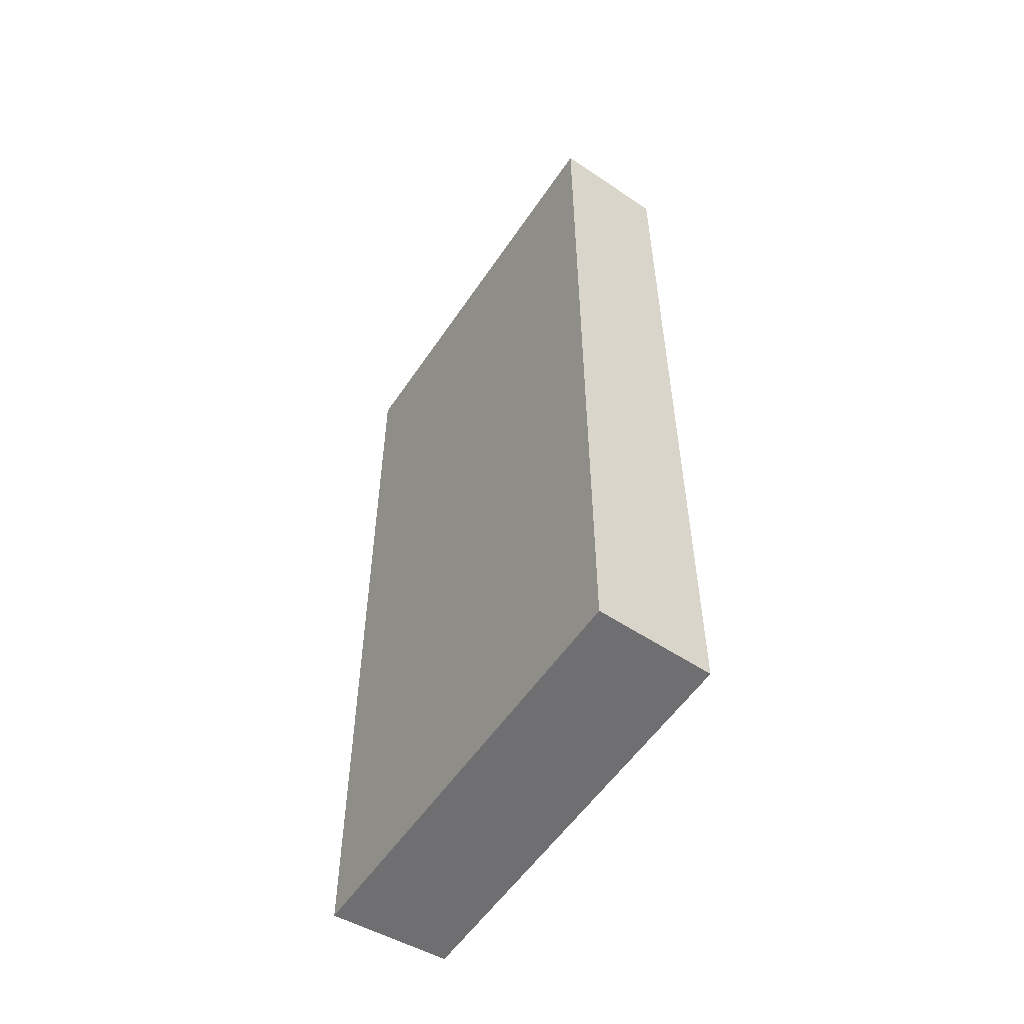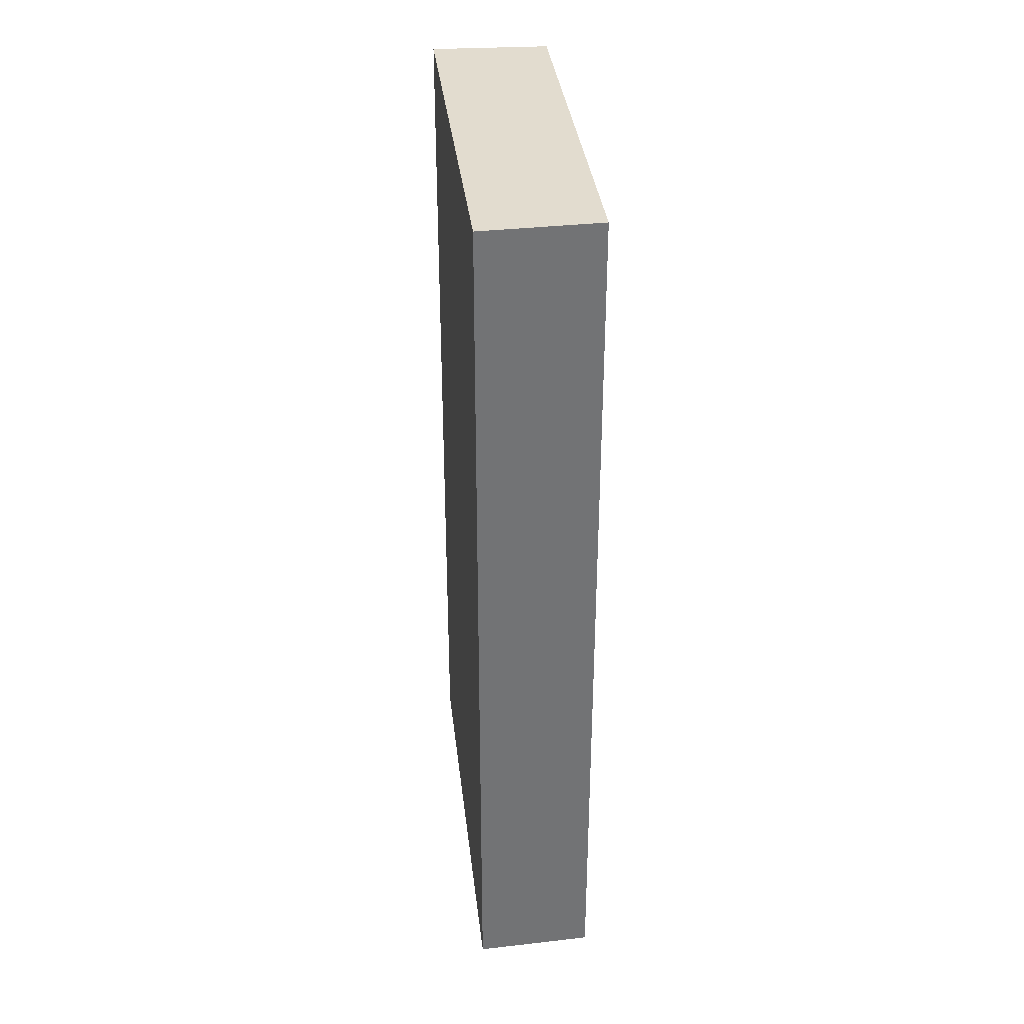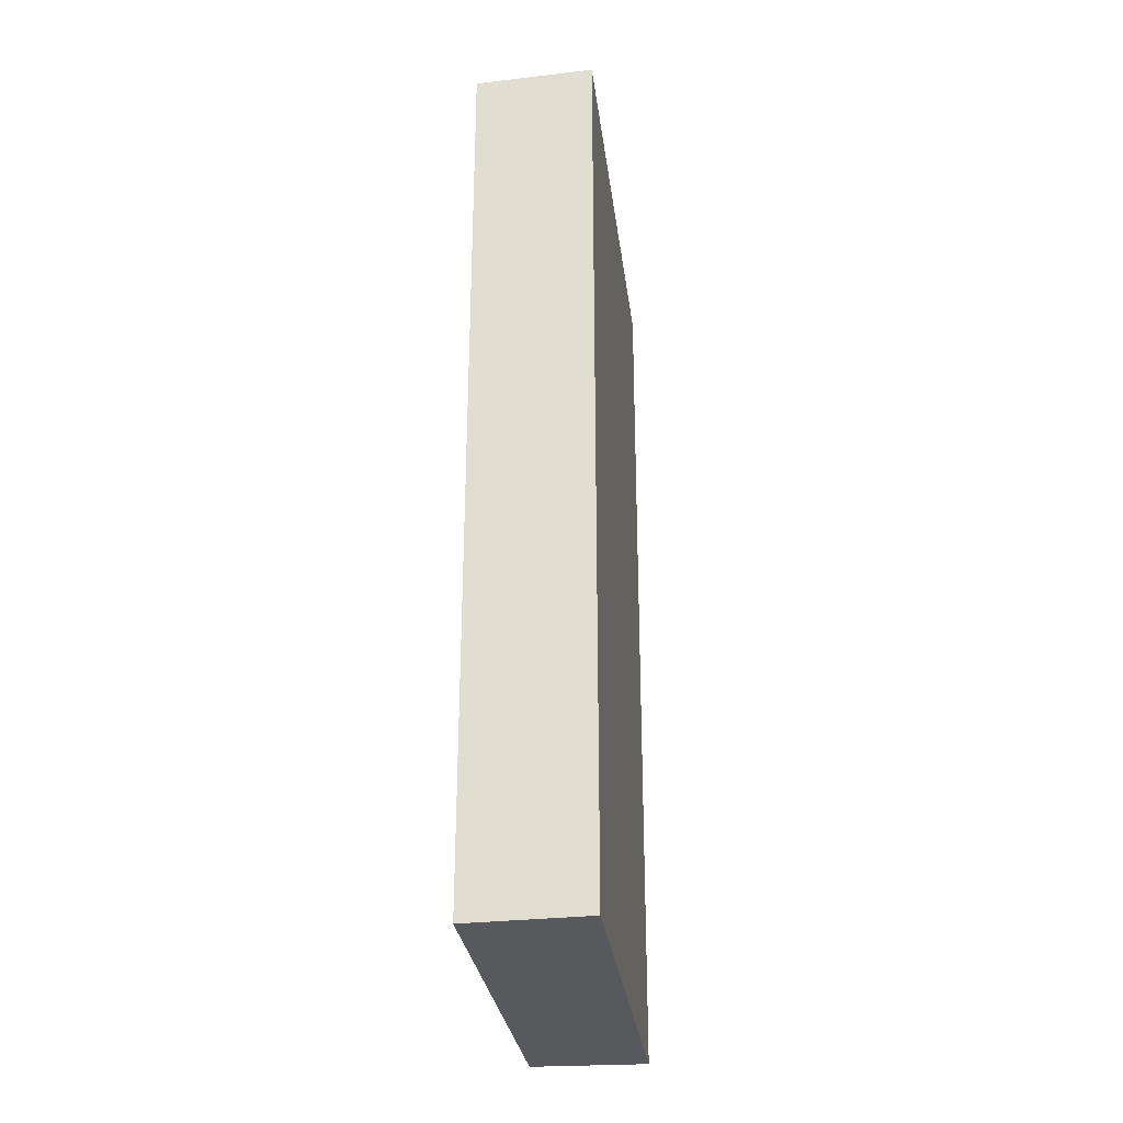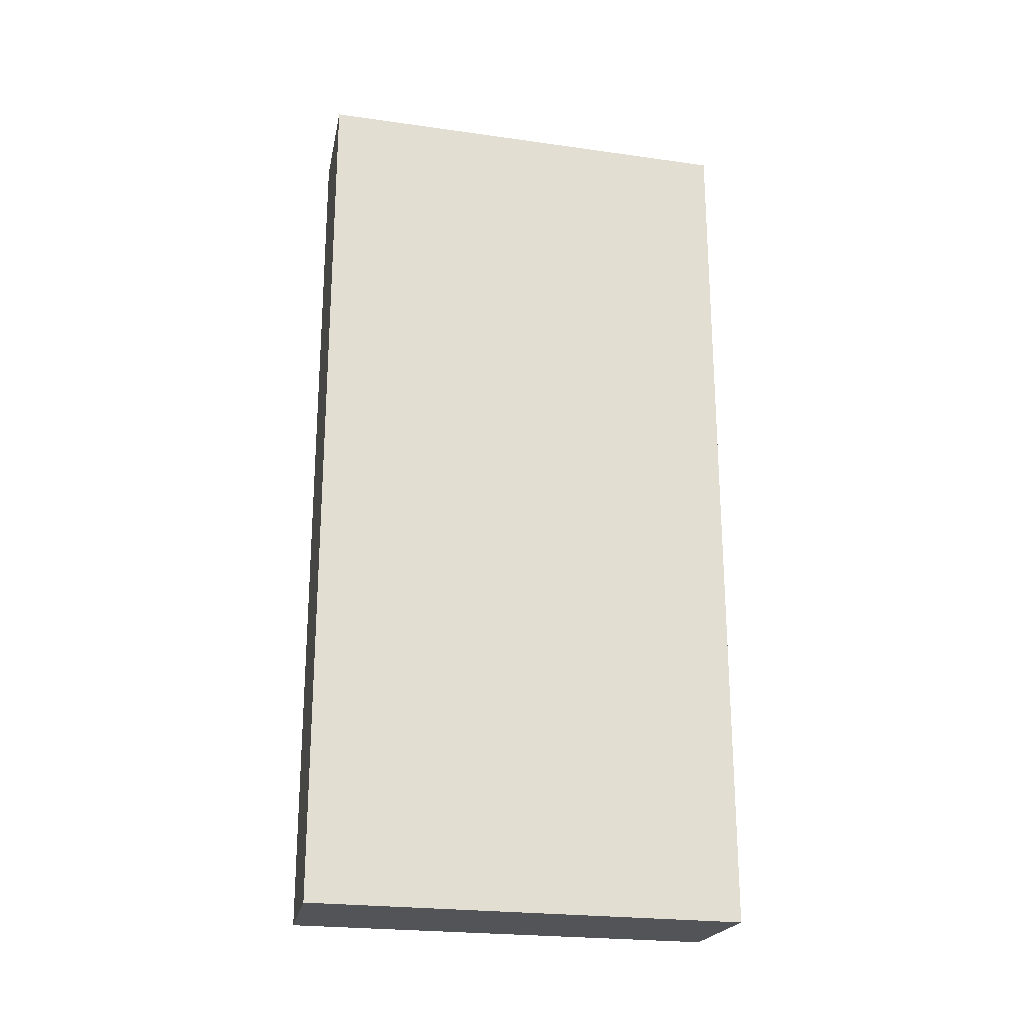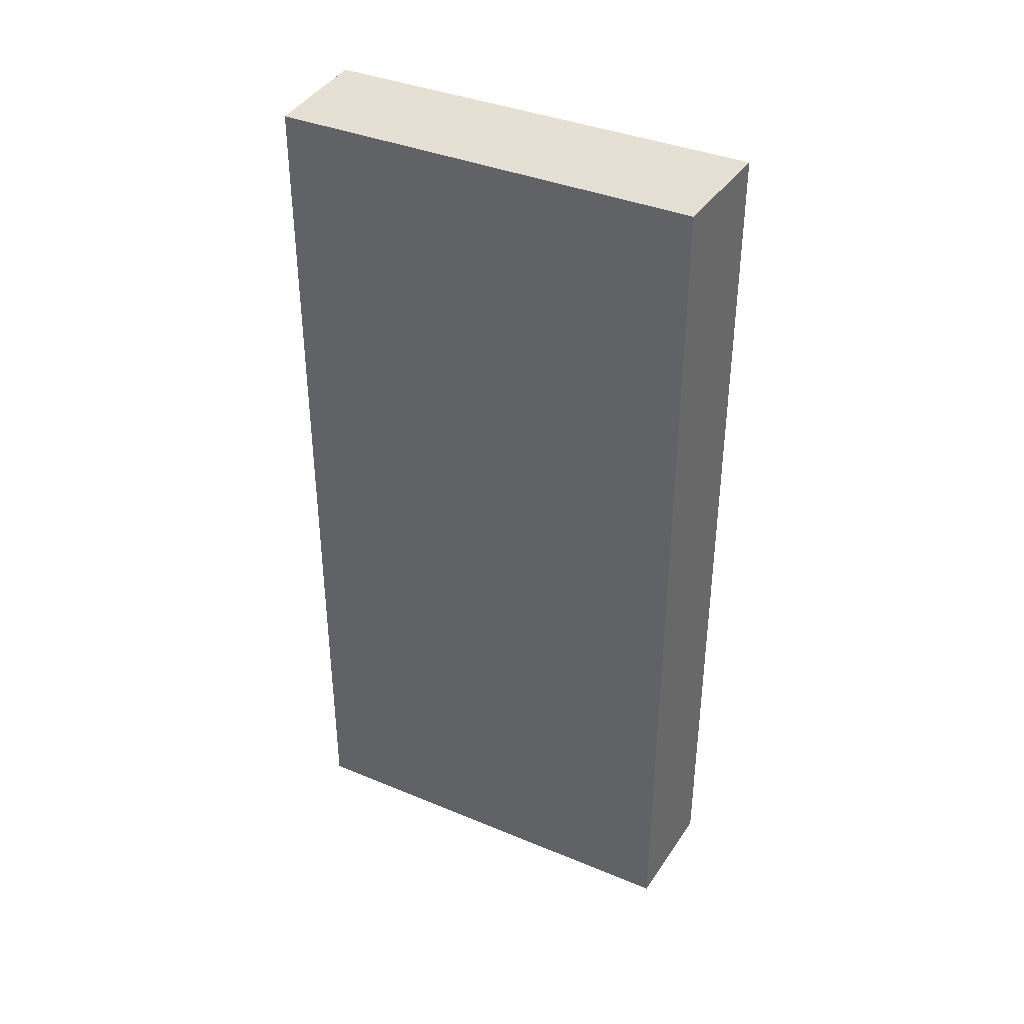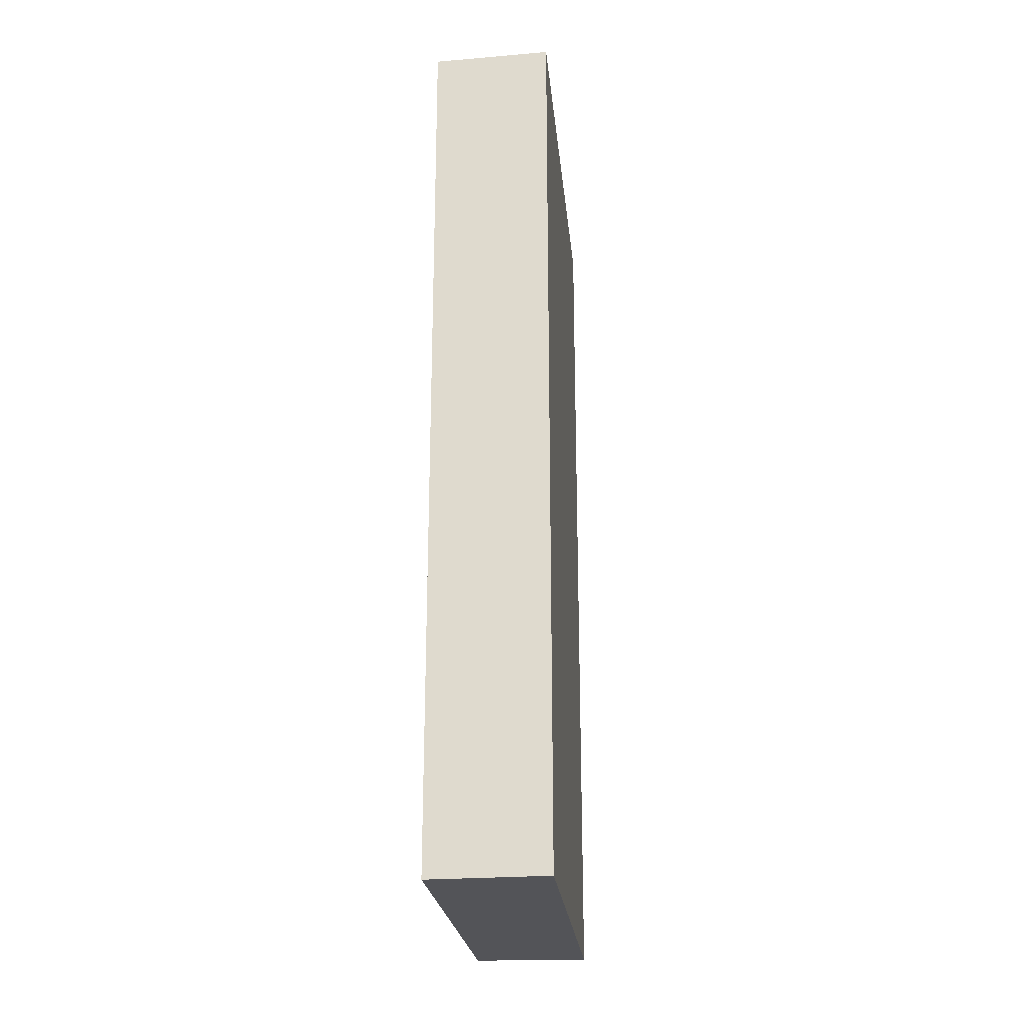
<metadata>
{"format":"obj","ext":"obj","renderer":"f3d","projection":"perspective","resolution":1024,"background":"white","views":[{"elev":-54.7,"azim":134.7,"up":"+Y"},{"elev":34.7,"azim":161.4,"up":"+Y"},{"elev":-29.5,"azim":-4.9,"up":"+Y"},{"elev":-23.2,"azim":64.4,"up":"+Y"},{"elev":38.0,"azim":-74.5,"up":"+Y"},{"elev":-23.5,"azim":-6.5,"up":"+Y"}]}
</metadata>
<code>
v  0 6.636 4.063e-16
v  1.537 6.636 -2.95
v  0.676 6.636 -3.101
v  0.855 6.636 0.223
v  0.676 1.899e-16 -3.101
v  0 0 0
v  0.855 -1.365e-17 0.223
v  1.537 1.806e-16 -2.95
g defaultobject
f 1 2 3
f 2 1 4
f 5 1 3
f 1 5 6
f 6 4 1
f 4 6 7
f 7 2 4
f 2 7 8
f 8 3 2
f 3 8 5
f 5 7 6
f 7 5 8

</code>
